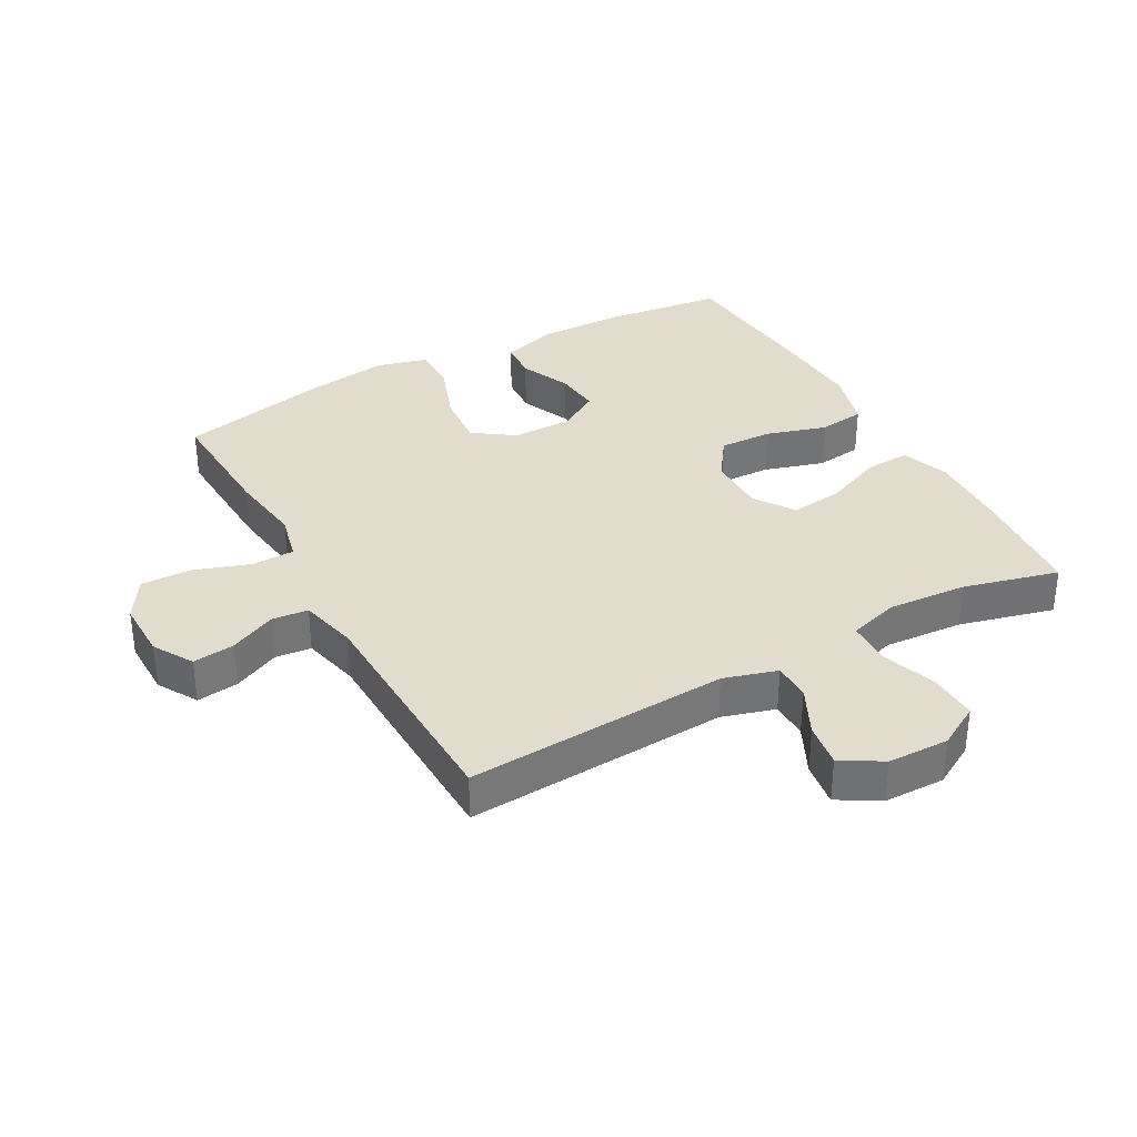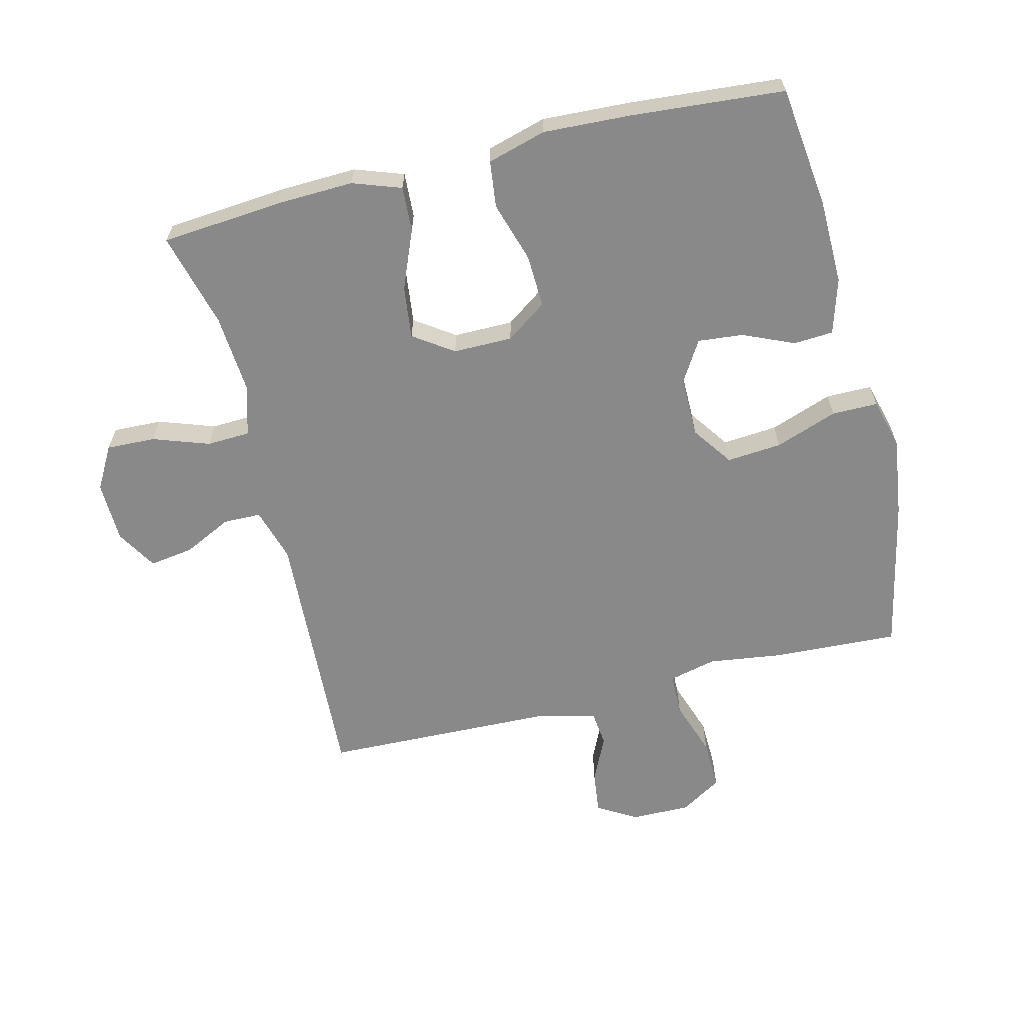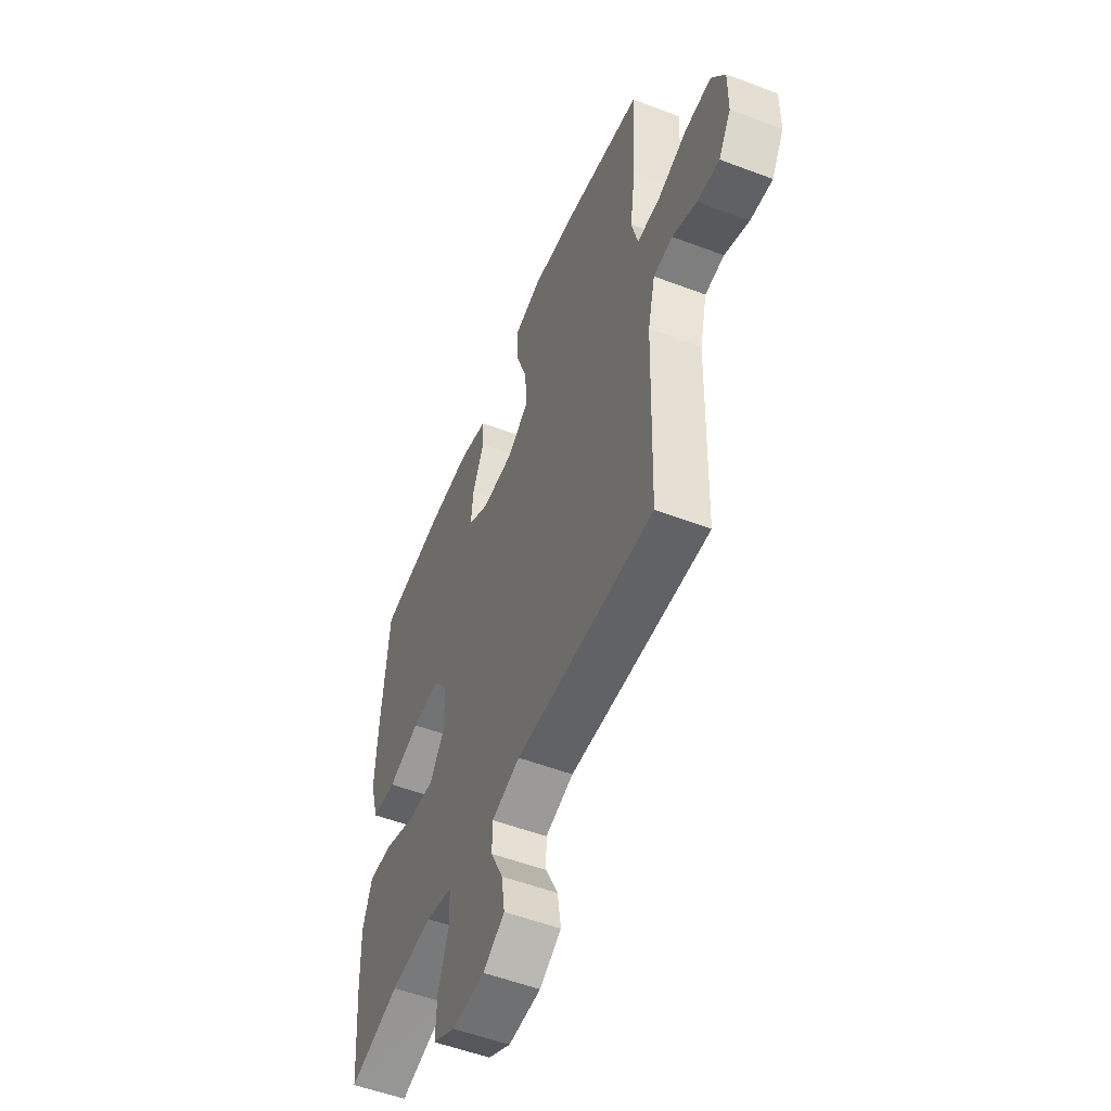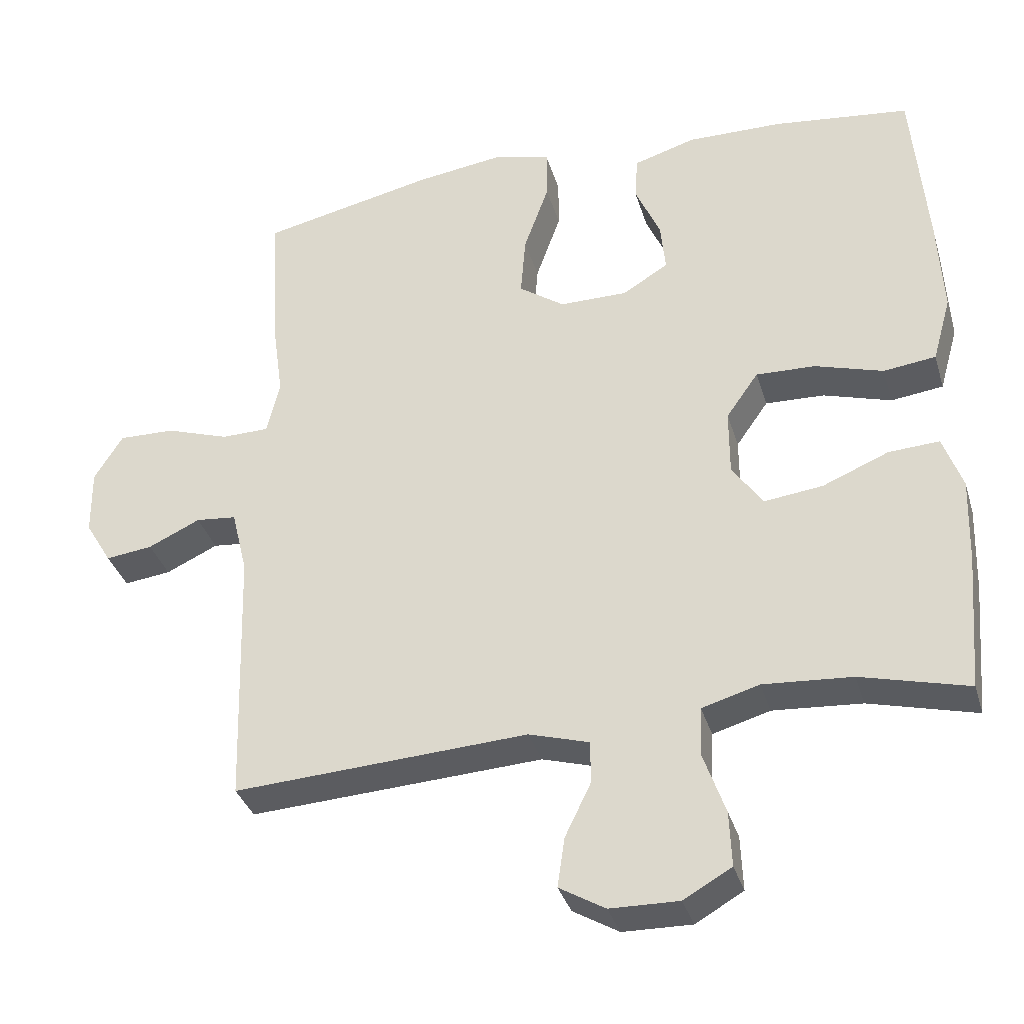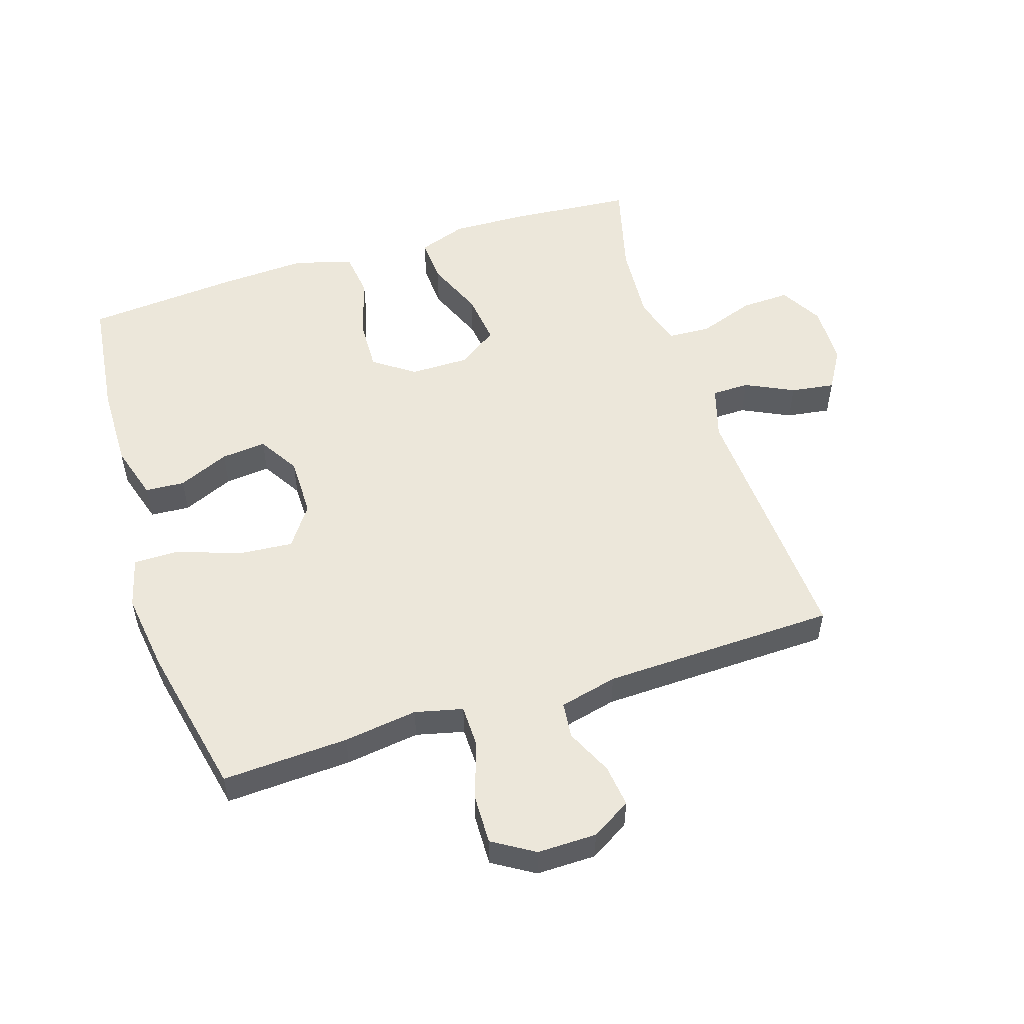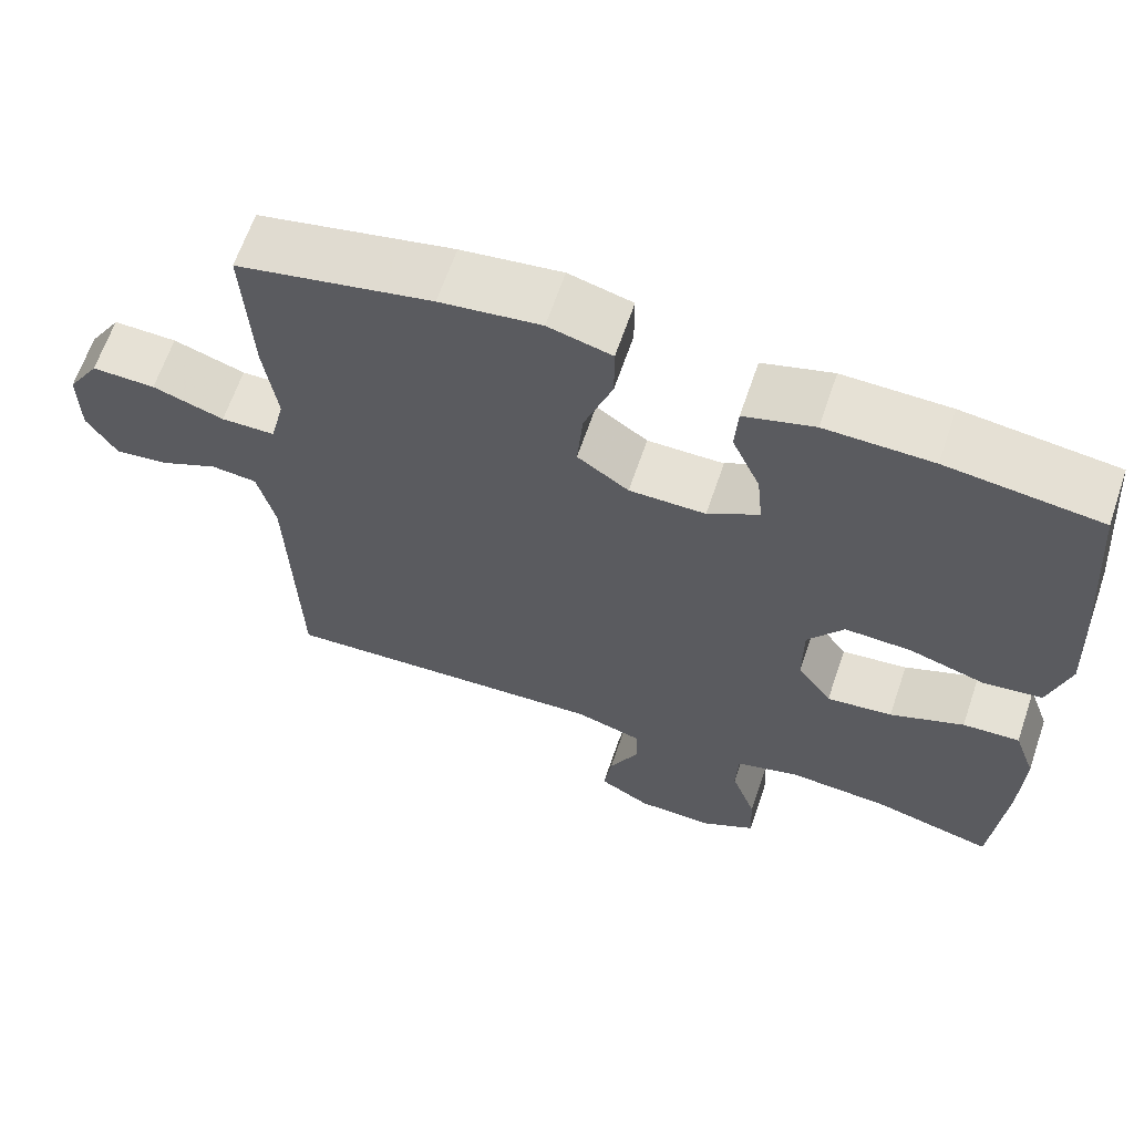
<metadata>
{"format":"obj","ext":"obj","renderer":"f3d","projection":"perspective","resolution":1024,"background":"white","views":[{"elev":34.7,"azim":151.1,"up":"+Y"},{"elev":-63.0,"azim":-76.0,"up":"+Y"},{"elev":-53.7,"azim":68.0,"up":"+Z"},{"elev":-34.9,"azim":-164.0,"up":"+Z"},{"elev":53.2,"azim":72.3,"up":"+Y"},{"elev":64.4,"azim":-161.2,"up":"+Z"}]}
</metadata>
<code>
v 0.5 0.07 0.5
v 0.49 0.07 0.302
v 0.474 0.07 0.186
v 0.492 0.07 0.111
v 0.559 0.07 0.11
v 0.648 0.07 0.14
v 0.727 0.07 0.142
v 0.767 0.07 0.077
v 0.766 0.07 -0.016
v 0.729 0.07 -0.078
v 0.663 0.07 -0.07
v 0.59 0.07 -0.036
v 0.533 0.07 -0.042
v 0.511 0.07 -0.133
v 0.5 0.07 -0.5
v 0.088 0.07 -0.477
v 0.004 0.07 -0.502
v 0.003 0.07 -0.561
v 0.04 0.07 -0.637
v 0.05 0.07 -0.706
v -0.014 0.07 -0.744
v -0.11 0.07 -0.746
v -0.177 0.07 -0.708
v -0.174 0.07 -0.631
v -0.143 0.07 -0.543
v -0.146 0.07 -0.475
v -0.226 0.07 -0.452
v -0.35 0.07 -0.461
v -0.5 0.07 -0.5
v -0.516 0.07 -0.309
v -0.52 0.07 -0.189
v -0.493 0.07 -0.113
v -0.422 0.07 -0.117
v -0.33 0.07 -0.155
v -0.248 0.07 -0.165
v -0.205 0.07 -0.103
v -0.205 0.07 -0.01
v -0.25 0.07 0.054
v -0.333 0.07 0.051
v -0.428 0.07 0.022
v -0.501 0.07 0.031
v -0.527 0.07 0.123
v -0.52 0.07 0.26
v -0.5 0.07 0.5
v -0.309 0.07 0.523
v -0.176 0.07 0.525
v -0.089 0.07 0.499
v -0.085 0.07 0.437
v -0.12 0.07 0.357
v -0.127 0.07 0.286
v -0.063 0.07 0.247
v 0.032 0.07 0.247
v 0.096 0.07 0.292
v 0.089 0.07 0.378
v 0.054 0.07 0.476
v 0.054 0.07 0.548
v 0.133 0.07 0.569
v 0.258 0.07 0.552
v 0.5 0 0.5
v 0.49 0 0.302
v 0.474 0 0.186
v 0.492 0 0.111
v 0.559 0 0.11
v 0.648 0 0.14
v 0.727 0 0.142
v 0.767 0 0.077
v 0.766 0 -0.016
v 0.729 0 -0.078
v 0.663 0 -0.07
v 0.59 0 -0.036
v 0.533 0 -0.042
v 0.511 0 -0.133
v 0.5 0 -0.5
v 0.088 0 -0.477
v 0.004 0 -0.502
v 0.003 0 -0.561
v 0.04 0 -0.637
v 0.05 0 -0.706
v -0.014 0 -0.744
v -0.11 0 -0.746
v -0.177 0 -0.708
v -0.174 0 -0.631
v -0.143 0 -0.543
v -0.146 0 -0.475
v -0.226 0 -0.452
v -0.35 0 -0.461
v -0.5 0 -0.5
v -0.516 0 -0.309
v -0.52 0 -0.189
v -0.493 0 -0.113
v -0.422 0 -0.117
v -0.33 0 -0.155
v -0.248 0 -0.165
v -0.205 0 -0.103
v -0.205 0 -0.01
v -0.25 0 0.054
v -0.333 0 0.051
v -0.428 0 0.022
v -0.501 0 0.031
v -0.527 0 0.123
v -0.52 0 0.26
v -0.5 0 0.5
v -0.309 0 0.523
v -0.176 0 0.525
v -0.089 0 0.499
v -0.085 0 0.437
v -0.12 0 0.357
v -0.127 0 0.286
v -0.063 0 0.247
v 0.032 0 0.247
v 0.096 0 0.292
v 0.089 0 0.378
v 0.054 0 0.476
v 0.054 0 0.548
v 0.133 0 0.569
v 0.258 0 0.552
f 1 2 3
f 58 1 3
f 57 58 3
f 56 57 3
f 55 56 3
f 54 55 3
f 53 54 3 4
f 52 53 4
f 51 52 4
f 47 48 49
f 46 47 49
f 45 46 49
f 44 45 49
f 43 44 49
f 42 43 49
f 41 42 49
f 40 41 49
f 39 40 49
f 38 39 49 50
f 37 38 50 51
f 32 33 34
f 31 32 34
f 30 31 34
f 29 30 34
f 28 29 34
f 27 28 34 35
f 26 27 35 36
f 23 24 25
f 22 23 25
f 21 22 25
f 20 21 25
f 19 20 25
f 18 19 25
f 17 18 25 26
f 37 51 4
f 36 37 4
f 26 36 4
f 17 26 4
f 16 17 4
f 10 11 12
f 9 10 12
f 8 9 12
f 7 8 12
f 6 7 12
f 5 6 12
f 5 12 13
f 4 5 13 14
f 4 14 15 16
f 61 60 59
f 61 59 116
f 61 116 115
f 61 115 114
f 61 114 113
f 61 113 112
f 62 61 112 111
f 62 111 110
f 62 110 109
f 107 106 105
f 107 105 104
f 107 104 103
f 107 103 102
f 107 102 101
f 107 101 100
f 107 100 99
f 107 99 98
f 107 98 97
f 108 107 97 96
f 109 108 96 95
f 92 91 90
f 92 90 89
f 92 89 88
f 92 88 87
f 92 87 86
f 93 92 86 85
f 94 93 85 84
f 83 82 81
f 83 81 80
f 83 80 79
f 83 79 78
f 83 78 77
f 83 77 76
f 84 83 76 75
f 62 109 95
f 62 95 94
f 62 94 84
f 62 84 75
f 62 75 74
f 70 69 68
f 70 68 67
f 70 67 66
f 70 66 65
f 70 65 64
f 70 64 63
f 71 70 63
f 72 71 63 62
f 74 73 72 62
f 1 59 60 2
f 2 60 61 3
f 3 61 62 4
f 4 62 63 5
f 5 63 64 6
f 6 64 65 7
f 7 65 66 8
f 8 66 67 9
f 9 67 68 10
f 10 68 69 11
f 11 69 70 12
f 12 70 71 13
f 13 71 72 14
f 14 72 73 15
f 15 73 74 16
f 16 74 75 17
f 17 75 76 18
f 18 76 77 19
f 19 77 78 20
f 20 78 79 21
f 21 79 80 22
f 22 80 81 23
f 23 81 82 24
f 24 82 83 25
f 25 83 84 26
f 26 84 85 27
f 27 85 86 28
f 28 86 87 29
f 29 87 88 30
f 30 88 89 31
f 31 89 90 32
f 32 90 91 33
f 33 91 92 34
f 34 92 93 35
f 35 93 94 36
f 36 94 95 37
f 37 95 96 38
f 38 96 97 39
f 39 97 98 40
f 40 98 99 41
f 41 99 100 42
f 42 100 101 43
f 43 101 102 44
f 44 102 103 45
f 45 103 104 46
f 46 104 105 47
f 47 105 106 48
f 48 106 107 49
f 49 107 108 50
f 50 108 109 51
f 51 109 110 52
f 52 110 111 53
f 53 111 112 54
f 54 112 113 55
f 55 113 114 56
f 56 114 115 57
f 57 115 116 58
f 58 116 59 1

</code>
